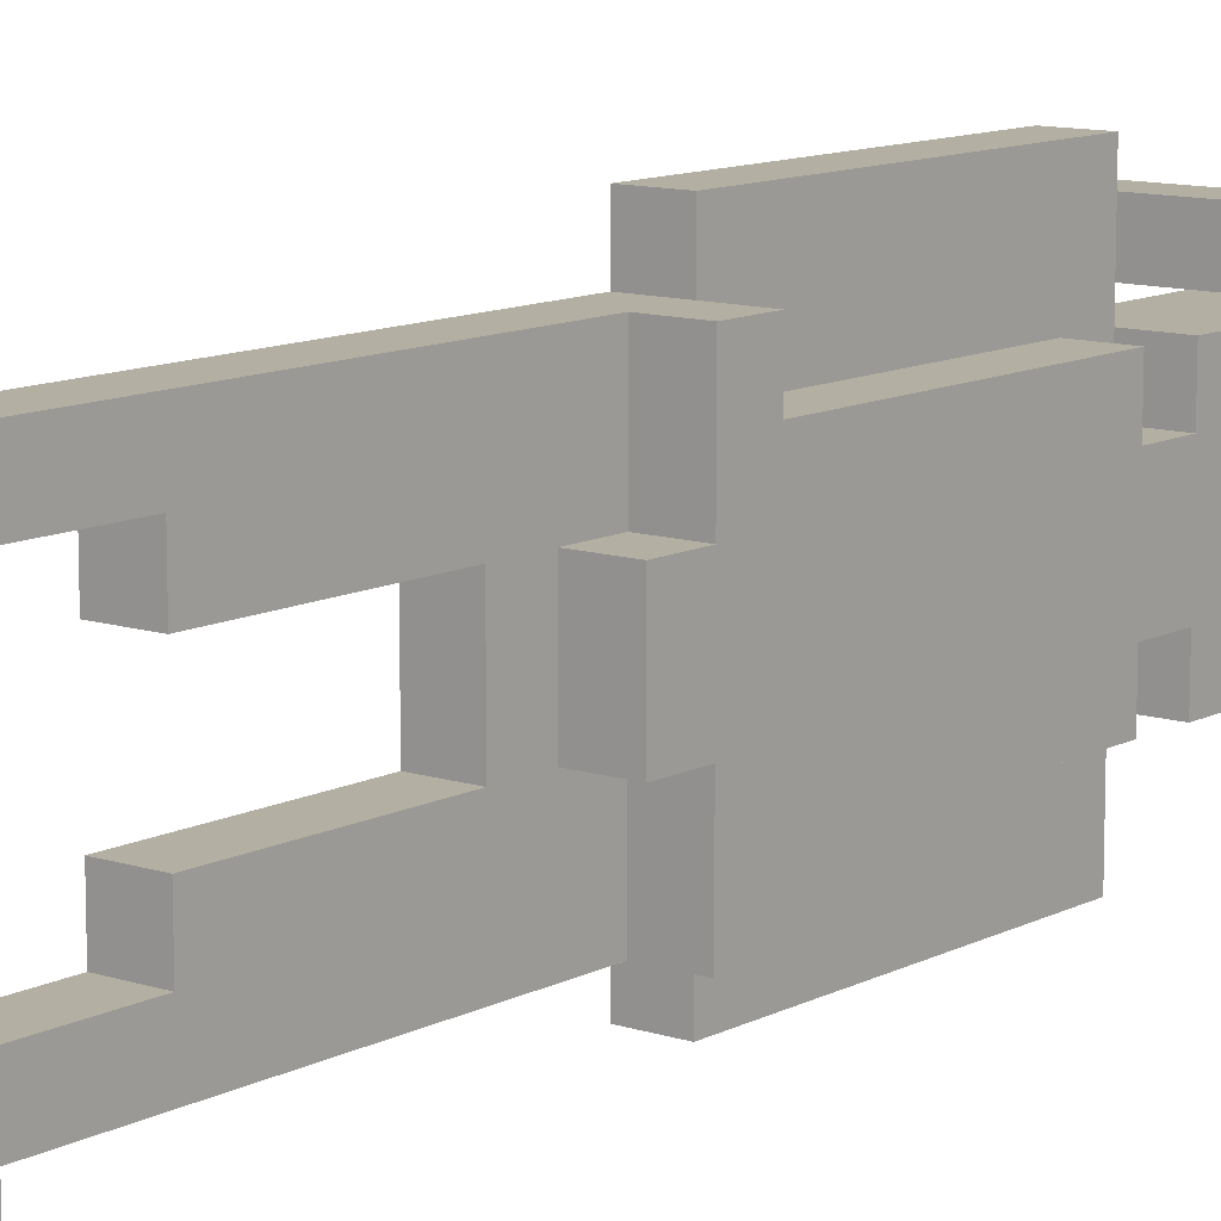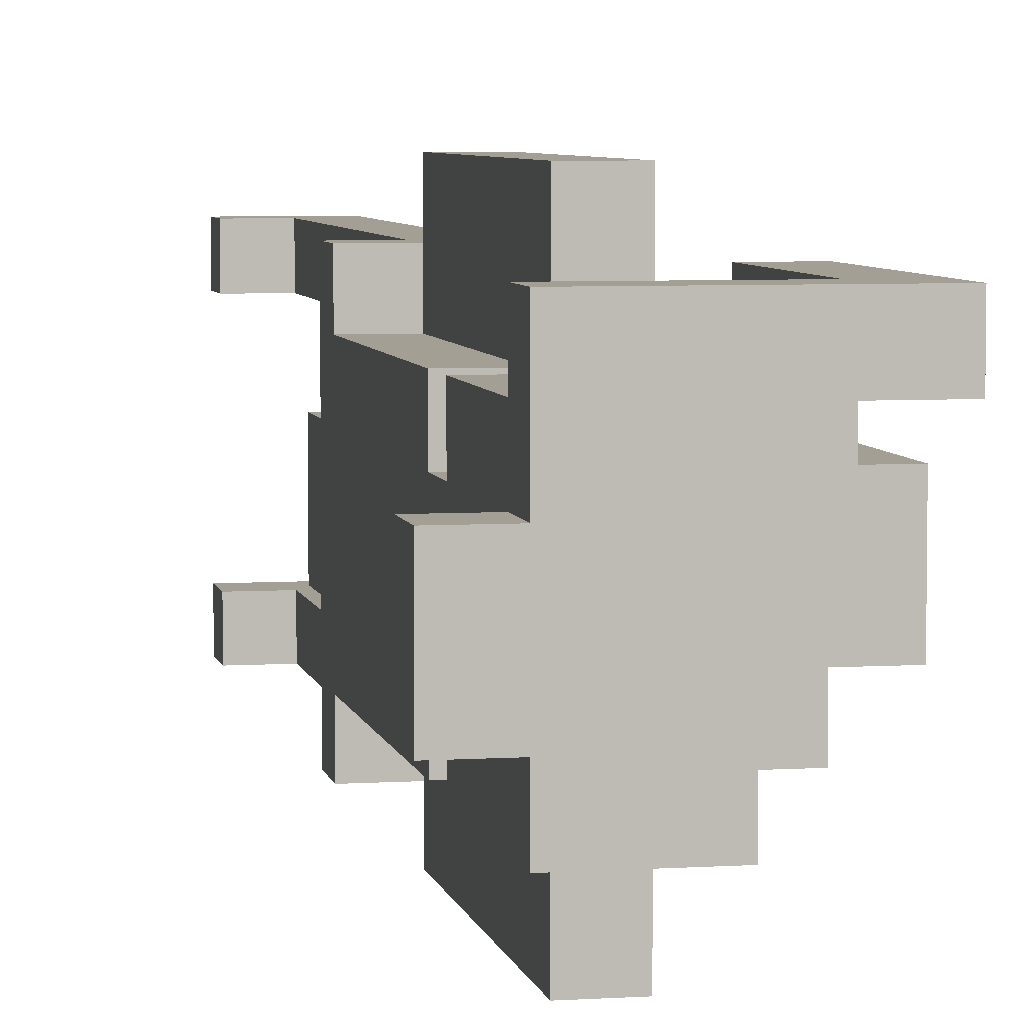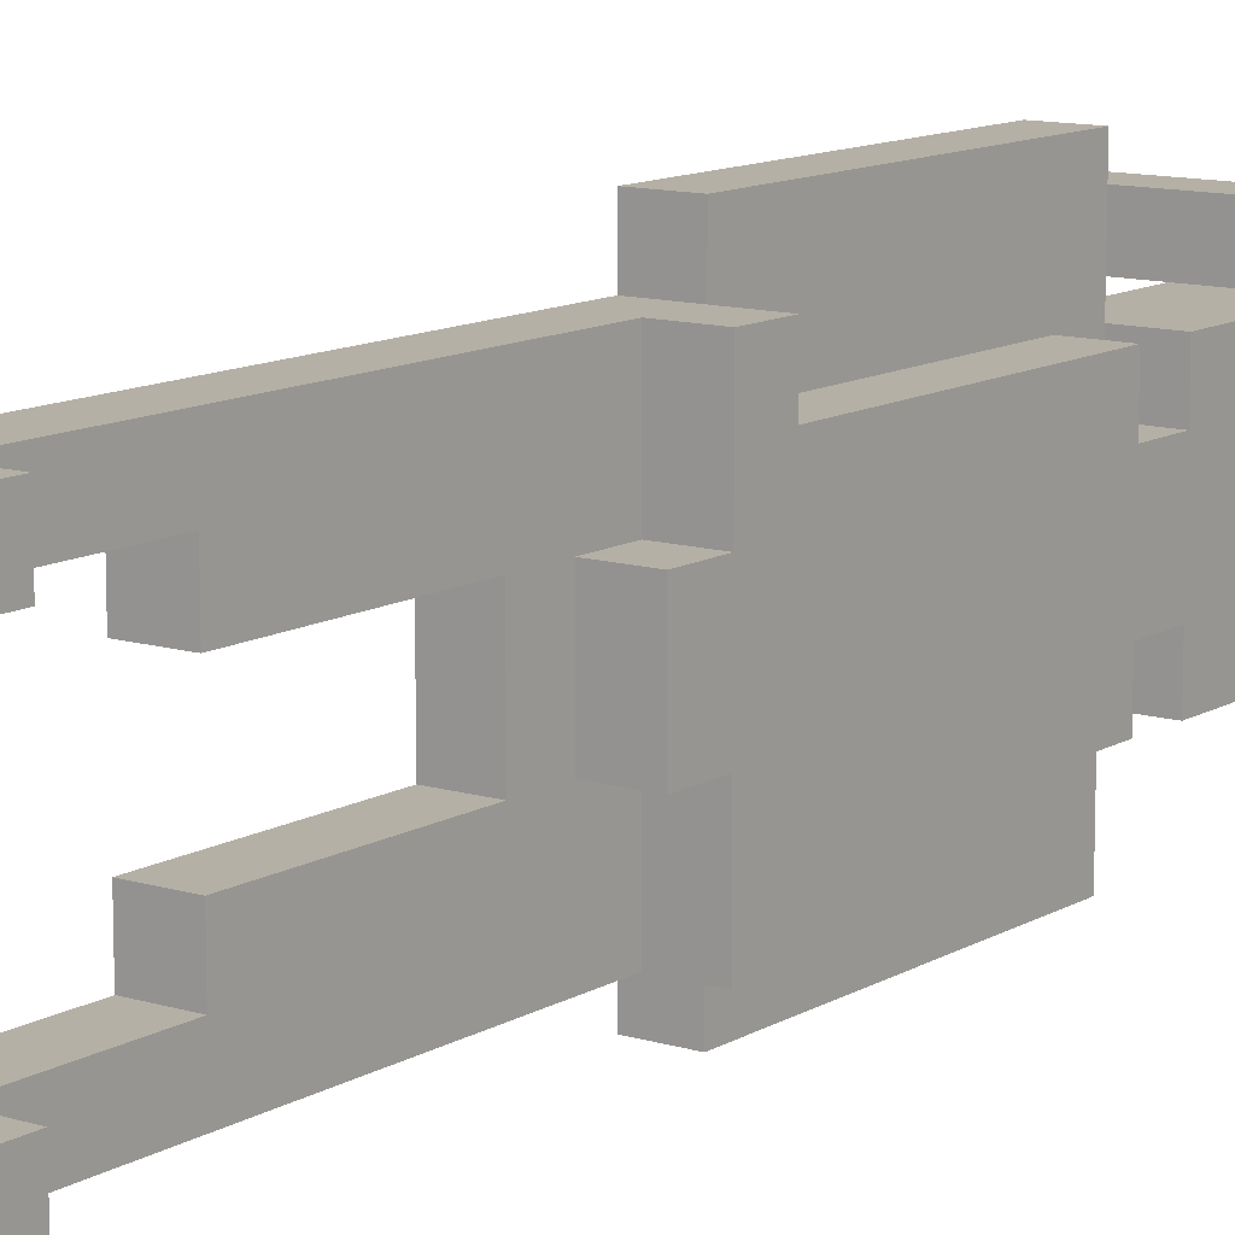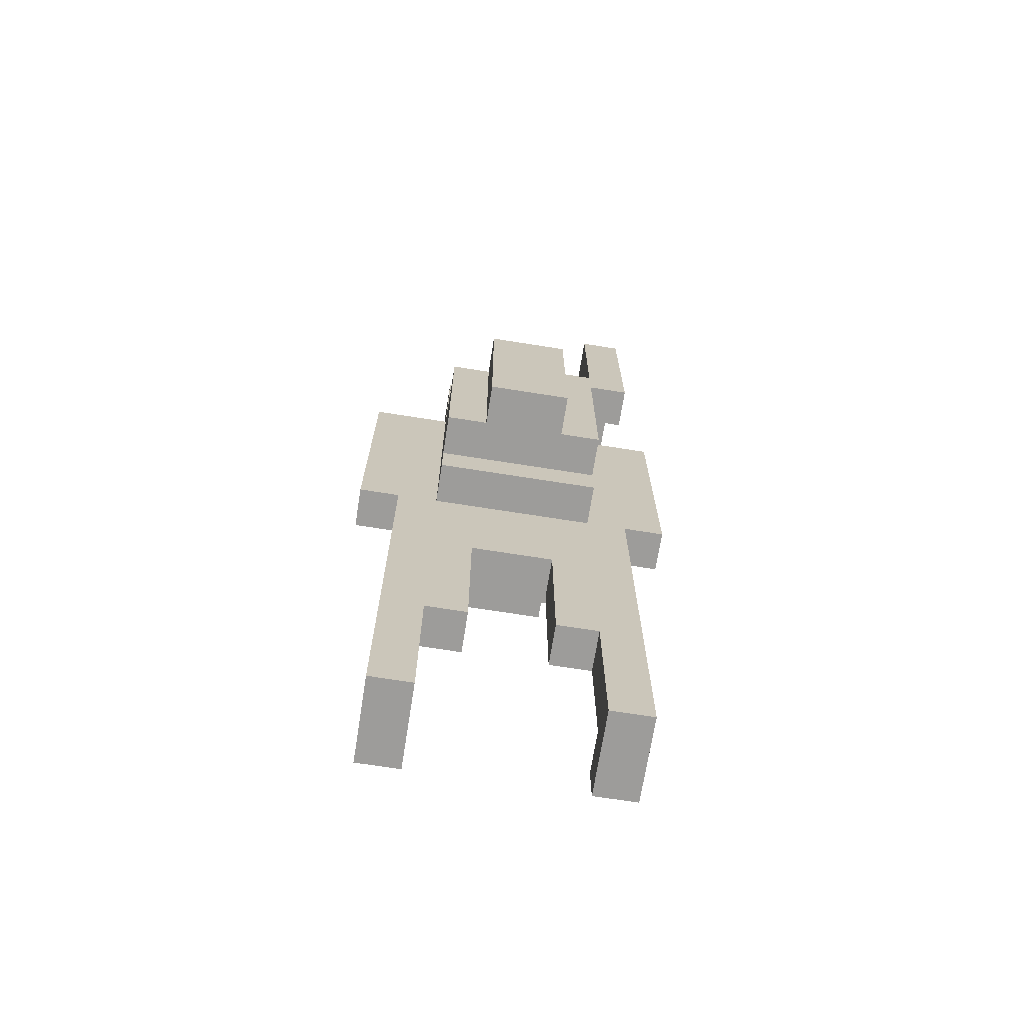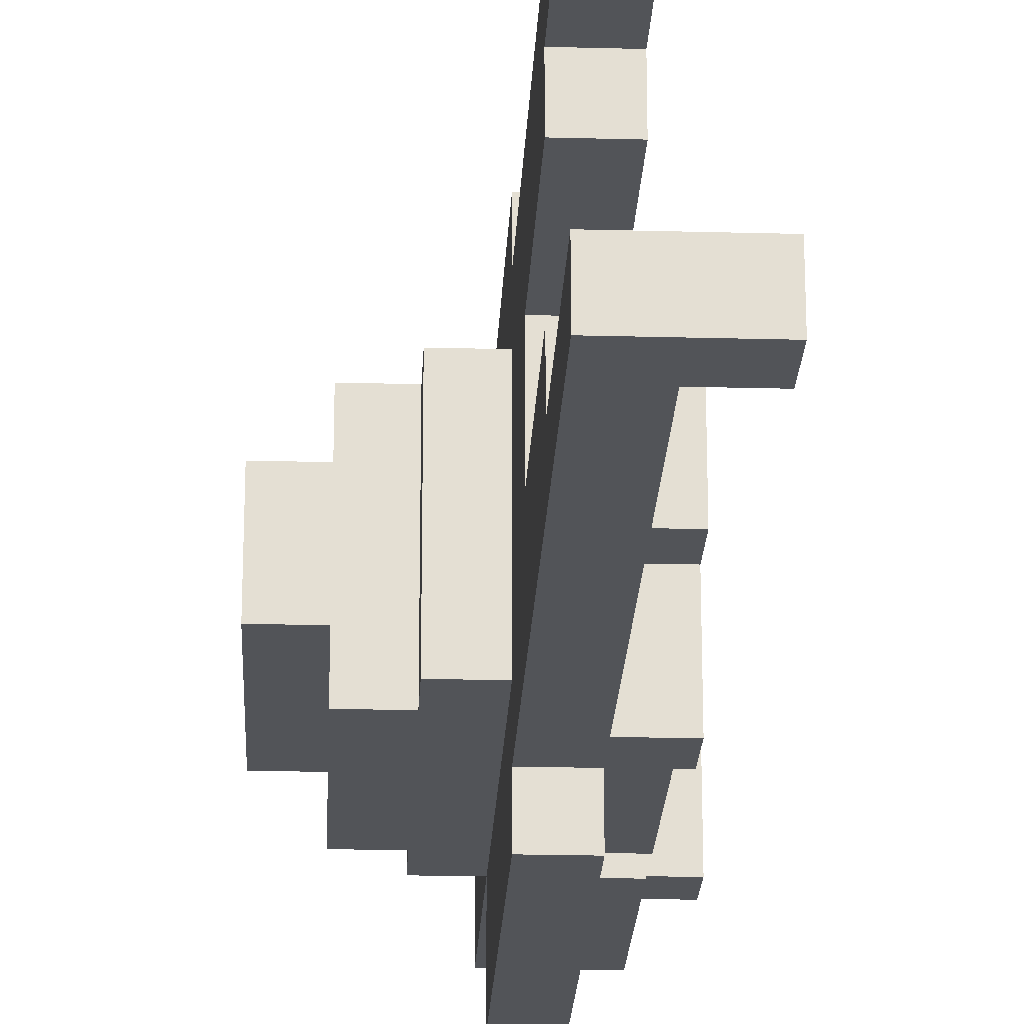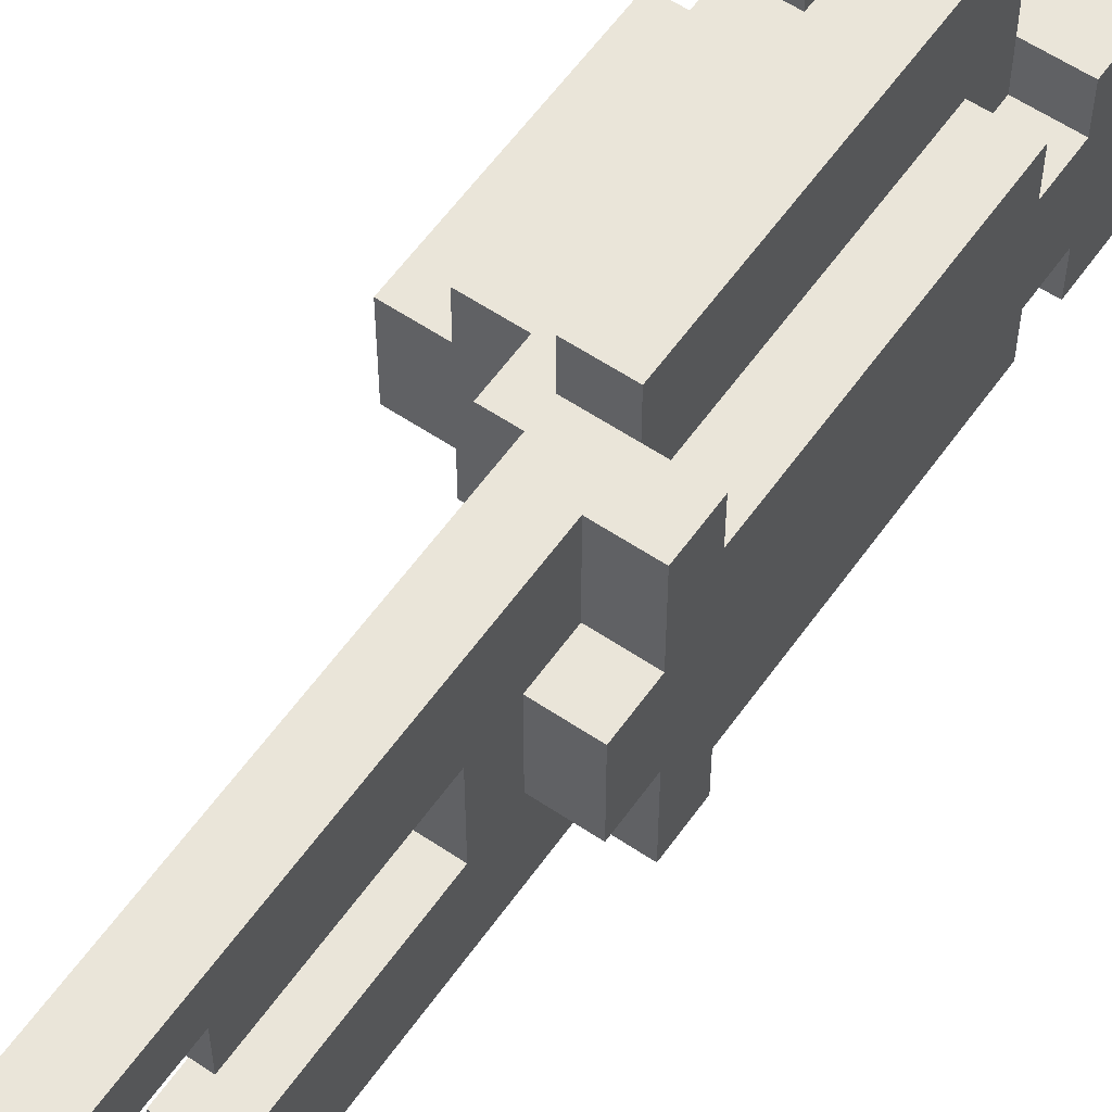
<metadata>
{"format":"obj","ext":"obj","renderer":"f3d","projection":"perspective","resolution":1024,"background":"white","views":[{"elev":11.1,"azim":38.6,"up":"+Z"},{"elev":5.6,"azim":168.9,"up":"+Z"},{"elev":11.7,"azim":36.2,"up":"+Z"},{"elev":-70.0,"azim":-99.0,"up":"+Y"},{"elev":-22.8,"azim":-2.6,"up":"+Z"},{"elev":58.3,"azim":34.9,"up":"+Z"}]}
</metadata>
<code>
v -11 12 46
v -11 12 44
v -11 17 46
v -11 17 44
v -10 12 47
v -10 12 46
v -10 12 44
v -10 12 43
v -10 17 48
v -10 17 47
v -10 17 46
v -10 17 44
v -10 17 43
v -10 18 47
v -10 18 46
v -10 22 48
v -10 22 47
v -9 11 47
v -9 11 43
v -9 12 47
v -9 12 43
v -9 17 46
v -9 17 43
v -9 18 46
v -9 18 43
v -8 0 48
v -8 0 47
v -8 0 43
v -8 0 42
v -8 3 48
v -8 3 47
v -8 3 43
v -8 3 42
v -8 4 47
v -8 4 46
v -8 4 44
v -8 4 43
v -8 8 46
v -8 8 44
v -8 11 49
v -8 11 48
v -8 11 47
v -8 11 43
v -8 11 42
v -8 11 41
v -8 12 47
v -8 12 43
v -8 13 49
v -8 13 48
v -8 13 42
v -8 13 41
v -8 18 49
v -8 18 47
v -8 18 43
v -8 18 41
v -8 21 47
v -8 22 47
v -8 22 43
v -9 17 48
v -9 17 47
v -9 18 47
v -9 21 48
v -9 21 47
v -7 1 48
v -7 1 47
v -7 1 43
v -7 1 42
v -7 3 48
v -7 3 47
v -7 3 43
v -7 3 42
v -7 4 47
v -7 4 46
v -7 4 44
v -7 4 43
v -7 8 46
v -7 8 44
v -7 9 46
v -7 9 44
v -7 10 48
v -7 10 47
v -7 10 46
v -7 10 44
v -7 10 43
v -7 10 42
v -7 11 49
v -7 11 48
v -7 11 47
v -7 11 43
v -7 11 42
v -7 11 41
v -7 13 49
v -7 13 48
v -7 13 42
v -7 13 41
v -7 16 47
v -7 17 47
v -7 17 46
v -7 17 44
v -7 17 43
v -7 18 49
v -7 18 47
v -7 18 46
v -7 18 44
v -7 18 43
v -7 18 41
v -6 0 48
v -6 0 47
v -6 0 43
v -6 0 42
v -6 1 48
v -6 1 47
v -6 1 43
v -6 1 42
v -6 9 46
v -6 9 44
v -6 10 48
v -6 10 47
v -6 10 46
v -6 10 45
v -6 10 44
v -6 10 43
v -6 10 42
v -6 11 48
v -6 11 47
v -6 11 46
v -6 11 45
v -6 11 43
v -6 11 42
v -6 12 45
v -6 12 44
v -6 13 45
v -6 13 44
v -6 14 45
v -6 14 44
v -6 15 45
v -6 15 44
v -6 16 47
v -6 16 46
v -6 17 47
v -6 17 46
v -6 17 44
v -6 17 43
v -6 18 47
v -6 18 46
v -6 18 44
v -6 18 43
v -6 19 46
v -6 19 44
v -6 21 48
v -6 21 47
v -6 21 46
v -6 21 44
v -6 22 48
v -6 22 46
v -6 22 44
v -6 22 43
v -5 21 46
v -5 21 44
v -5 22 46
v -5 22 44
v -8 11 49
v -8 13 49
v -8 18 49
v -7 11 49
v -7 13 49
v -7 18 49
v -10 17 48
v -10 22 48
v -9 17 48
v -9 21 48
v -8 0 48
v -8 3 48
v -8 11 48
v -7 1 48
v -7 3 48
v -7 10 48
v -7 11 48
v -6 0 48
v -6 1 48
v -6 10 48
v -6 11 48
v -6 21 48
v -6 22 48
v -10 12 47
v -10 17 47
v -9 11 47
v -9 12 47
v -9 17 47
v -9 18 47
v -8 11 47
v -8 12 47
v -8 18 47
v -8 21 47
v -7 11 47
v -7 16 47
v -7 17 47
v -7 18 47
v -7 21 47
v -6 11 47
v -6 16 47
v -6 17 47
v -6 18 47
v -6 21 47
v -11 12 46
v -11 17 46
v -10 12 46
v -10 17 46
v -7 9 46
v -7 10 46
v -7 17 46
v -7 18 46
v -6 9 46
v -6 10 46
v -6 17 46
v -6 18 46
v -6 21 46
v -6 22 46
v -5 21 46
v -5 22 46
v -8 4 44
v -8 8 44
v -7 4 44
v -7 8 44
v -8 0 43
v -8 3 43
v -8 4 43
v -7 1 43
v -7 3 43
v -7 4 43
v -6 0 43
v -6 1 43
v -10 18 47
v -10 22 47
v -9 18 47
v -9 21 47
v -8 0 47
v -8 3 47
v -8 4 47
v -8 21 47
v -8 22 47
v -7 1 47
v -7 3 47
v -7 4 47
v -6 0 47
v -6 1 47
v -10 17 46
v -10 18 46
v -9 17 46
v -9 18 46
v -8 4 46
v -8 8 46
v -7 4 46
v -7 8 46
v -11 12 44
v -11 17 44
v -10 12 44
v -10 17 44
v -7 9 44
v -7 10 44
v -7 17 44
v -7 18 44
v -6 9 44
v -6 10 44
v -6 17 44
v -6 18 44
v -6 21 44
v -6 22 44
v -5 21 44
v -5 22 44
v -10 12 43
v -10 17 43
v -9 11 43
v -9 12 43
v -9 17 43
v -9 18 43
v -8 11 43
v -8 12 43
v -8 18 43
v -8 22 43
v -7 11 43
v -7 17 43
v -7 18 43
v -7 22 43
v -6 11 43
v -6 17 43
v -6 18 43
v -6 22 43
v -8 0 42
v -8 3 42
v -8 11 42
v -7 1 42
v -7 3 42
v -7 10 42
v -7 11 42
v -6 0 42
v -6 1 42
v -6 10 42
v -6 11 42
v -8 11 41
v -8 13 41
v -8 18 41
v -7 11 41
v -7 13 41
v -7 18 41
v -8 0 48
v -6 0 48
v -8 0 47
v -6 0 47
v -8 0 43
v -6 0 43
v -8 0 42
v -6 0 42
v -8 4 47
v -7 4 47
v -8 4 46
v -7 4 46
v -8 4 44
v -7 4 44
v -8 4 43
v -7 4 43
v -8 8 46
v -7 8 46
v -8 8 44
v -7 8 44
v -7 9 46
v -6 9 46
v -7 9 44
v -6 9 44
v -7 10 48
v -6 10 48
v -7 10 47
v -6 10 47
v -7 10 46
v -6 10 46
v -7 10 44
v -6 10 44
v -7 10 43
v -6 10 43
v -7 10 42
v -6 10 42
v -8 11 49
v -7 11 49
v -8 11 48
v -7 11 48
v -9 11 47
v -8 11 47
v -9 11 43
v -8 11 43
v -8 11 42
v -7 11 42
v -8 11 41
v -7 11 41
v -10 12 47
v -9 12 47
v -11 12 46
v -10 12 46
v -11 12 44
v -10 12 44
v -10 12 43
v -9 12 43
v -10 17 48
v -9 17 48
v -10 17 47
v -9 17 47
v -7 18 47
v -6 18 47
v -7 18 46
v -6 18 46
v -7 18 44
v -6 18 44
v -7 18 43
v -6 18 43
v -9 21 48
v -6 21 48
v -9 21 47
v -8 21 47
v -7 21 47
v -6 21 47
v -6 21 46
v -5 21 46
v -6 21 44
v -5 21 44
v -7 1 48
v -6 1 48
v -7 1 47
v -6 1 47
v -7 1 43
v -6 1 43
v -7 1 42
v -6 1 42
v -7 11 48
v -6 11 48
v -7 11 47
v -6 11 47
v -7 11 43
v -6 11 43
v -7 11 42
v -6 11 42
v -7 17 47
v -6 17 47
v -11 17 46
v -10 17 46
v -9 17 46
v -7 17 46
v -6 17 46
v -11 17 44
v -10 17 44
v -7 17 44
v -6 17 44
v -10 17 43
v -9 17 43
v -7 17 43
v -6 17 43
v -8 18 49
v -7 18 49
v -10 18 47
v -9 18 47
v -8 18 47
v -7 18 47
v -10 18 46
v -9 18 46
v -9 18 43
v -8 18 43
v -7 18 43
v -8 18 41
v -7 18 41
v -10 22 48
v -6 22 48
v -10 22 47
v -8 22 47
v -7 22 47
v -7 22 46
v -6 22 46
v -5 22 46
v -6 22 44
v -5 22 44
v -8 22 43
v -7 22 43
v -6 22 43
f 3 2 1
f 4 2 3
f 10 6 5
f 11 6 10
f 12 8 7
f 13 8 12
f 14 11 10
f 14 10 9
f 15 11 14
f 16 14 9
f 17 14 16
f 20 19 18
f 21 19 20
f 24 23 22
f 25 23 24
f 30 27 26
f 31 27 30
f 32 29 28
f 33 29 32
f 34 31 30
f 37 33 32
f 38 35 34
f 39 37 36
f 41 38 34
f 41 39 38
f 41 34 30
f 42 39 41
f 43 37 39
f 43 39 42
f 43 33 37
f 44 33 43
f 46 42 41
f 47 44 43
f 48 41 40
f 49 46 41
f 49 41 48
f 50 45 44
f 50 44 47
f 51 45 50
f 52 49 48
f 53 46 49
f 53 49 52
f 54 50 47
f 54 51 50
f 55 51 54
f 56 54 53
f 57 54 56
f 58 54 57
f 59 60 61
f 59 61 62
f 62 61 63
f 64 65 68
f 68 65 69
f 66 67 70
f 70 67 71
f 68 69 72
f 70 71 75
f 72 73 76
f 74 75 77
f 72 76 78
f 76 77 78
f 77 75 79
f 78 77 79
f 72 78 80
f 68 72 80
f 80 78 81
f 81 78 82
f 79 75 83
f 75 71 84
f 83 75 84
f 84 71 85
f 86 87 92
f 87 88 93
f 92 87 93
f 89 90 94
f 90 91 94
f 94 91 95
f 93 88 96
f 92 93 96
f 92 96 97
f 94 95 100
f 89 94 100
f 97 98 101
f 92 97 101
f 101 98 102
f 102 98 103
f 99 100 104
f 100 95 105
f 104 100 105
f 105 95 106
f 107 108 111
f 111 108 112
f 109 110 113
f 113 110 114
f 115 116 119
f 119 116 120
f 120 116 121
f 117 118 124
f 118 119 125
f 124 118 125
f 119 120 126
f 125 119 126
f 120 121 127
f 126 120 127
f 121 122 127
f 122 123 128
f 127 122 128
f 128 123 129
f 126 127 130
f 127 128 130
f 125 126 130
f 130 128 131
f 125 130 132
f 130 131 132
f 131 128 133
f 132 131 133
f 125 132 134
f 132 133 134
f 133 128 135
f 134 133 135
f 125 134 136
f 134 135 136
f 135 128 137
f 136 135 137
f 125 136 138
f 136 137 138
f 138 137 139
f 138 139 140
f 139 137 141
f 140 139 141
f 137 128 142
f 141 137 142
f 142 128 143
f 141 142 145
f 145 142 146
f 144 145 148
f 146 147 148
f 145 146 148
f 148 147 149
f 144 148 151
f 148 149 152
f 151 148 152
f 149 147 153
f 152 149 153
f 151 152 154
f 150 151 154
f 154 152 155
f 153 147 156
f 156 147 157
f 158 159 160
f 160 159 161
f 165 163 162
f 166 164 163
f 166 163 165
f 167 164 166
f 170 169 168
f 171 169 170
f 175 173 172
f 176 174 173
f 176 173 175
f 177 174 176
f 178 174 177
f 179 175 172
f 180 175 179
f 181 178 177
f 182 178 181
f 183 169 171
f 184 169 183
f 188 186 185
f 189 186 188
f 191 188 187
f 192 190 189
f 192 188 191
f 192 189 188
f 193 190 192
f 198 194 193
f 199 194 198
f 200 196 195
f 201 197 196
f 201 196 200
f 202 197 201
f 203 199 198
f 204 199 203
f 207 206 205
f 208 206 207
f 213 210 209
f 214 210 213
f 215 212 211
f 216 212 215
f 219 218 217
f 220 218 219
f 223 222 221
f 224 222 223
f 228 226 225
f 229 227 226
f 229 226 228
f 230 227 229
f 231 228 225
f 232 228 231
f 233 234 235
f 235 234 236
f 236 234 240
f 240 234 241
f 237 238 242
f 238 239 243
f 242 238 243
f 243 239 244
f 237 242 245
f 245 242 246
f 247 248 249
f 249 248 250
f 251 252 253
f 253 252 254
f 255 256 257
f 257 256 258
f 259 260 263
f 263 260 264
f 261 262 265
f 265 262 266
f 267 268 269
f 269 268 270
f 271 272 274
f 274 272 275
f 273 274 277
f 275 276 278
f 277 274 278
f 274 275 278
f 278 276 279
f 279 280 283
f 283 280 284
f 281 282 285
f 285 282 286
f 283 284 287
f 287 284 288
f 289 290 292
f 290 291 293
f 292 290 293
f 293 291 294
f 294 291 295
f 289 292 296
f 296 292 297
f 294 295 298
f 298 295 299
f 300 301 303
f 301 302 304
f 303 301 304
f 304 302 305
f 308 307 306
f 309 307 308
f 312 311 310
f 313 311 312
f 316 315 314
f 317 315 316
f 320 319 318
f 321 319 320
f 324 323 322
f 325 323 324
f 328 327 326
f 329 327 328
f 332 331 330
f 333 331 332
f 334 333 332
f 335 333 334
f 338 337 336
f 339 337 338
f 340 339 338
f 341 339 340
f 344 343 342
f 345 343 344
f 348 347 346
f 349 347 348
f 352 351 350
f 353 351 352
f 357 355 354
f 358 357 356
f 359 355 357
f 359 357 358
f 360 355 359
f 361 355 360
f 364 363 362
f 365 363 364
f 368 367 366
f 369 367 368
f 372 371 370
f 373 371 372
f 376 375 374
f 377 375 376
f 378 375 377
f 379 375 378
f 382 381 380
f 383 381 382
f 384 385 386
f 386 385 387
f 388 389 390
f 390 389 391
f 392 393 394
f 394 393 395
f 396 397 398
f 398 397 399
f 400 401 405
f 405 401 406
f 402 403 407
f 403 404 408
f 407 403 408
f 408 404 411
f 411 404 412
f 409 410 413
f 413 410 414
f 415 416 419
f 419 416 420
f 417 418 421
f 418 419 422
f 421 418 422
f 422 419 423
f 423 419 424
f 424 425 426
f 426 425 427
f 428 429 430
f 430 429 431
f 431 429 432
f 432 429 433
f 431 432 433
f 433 429 434
f 433 434 436
f 434 435 436
f 436 435 437
f 431 433 438
f 433 436 439
f 438 433 439
f 439 436 440

</code>
